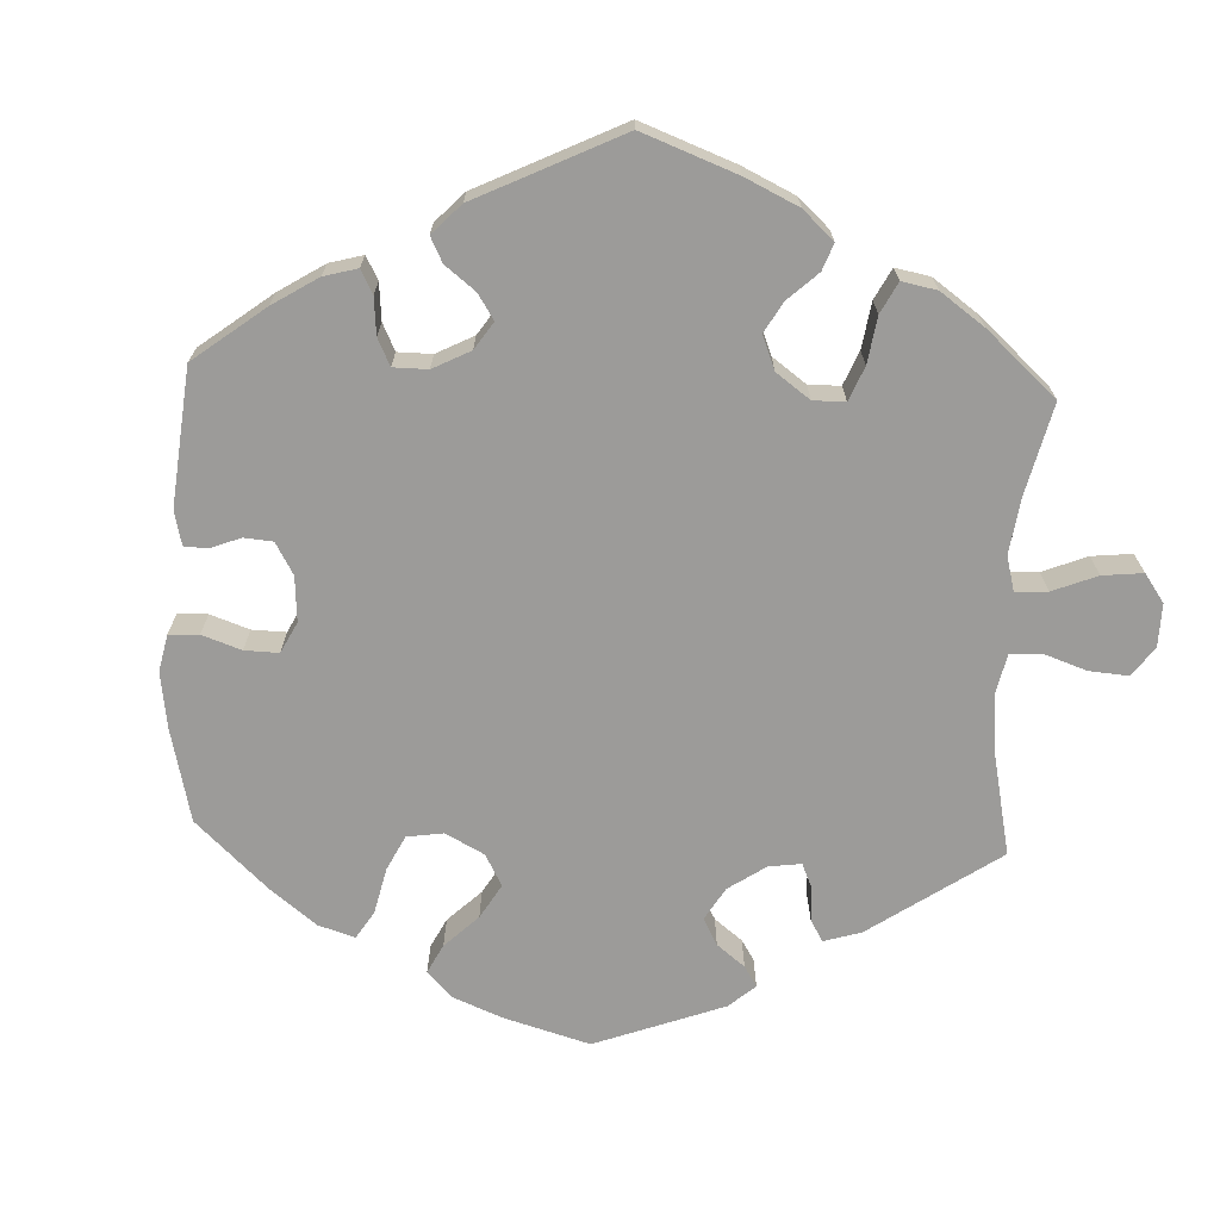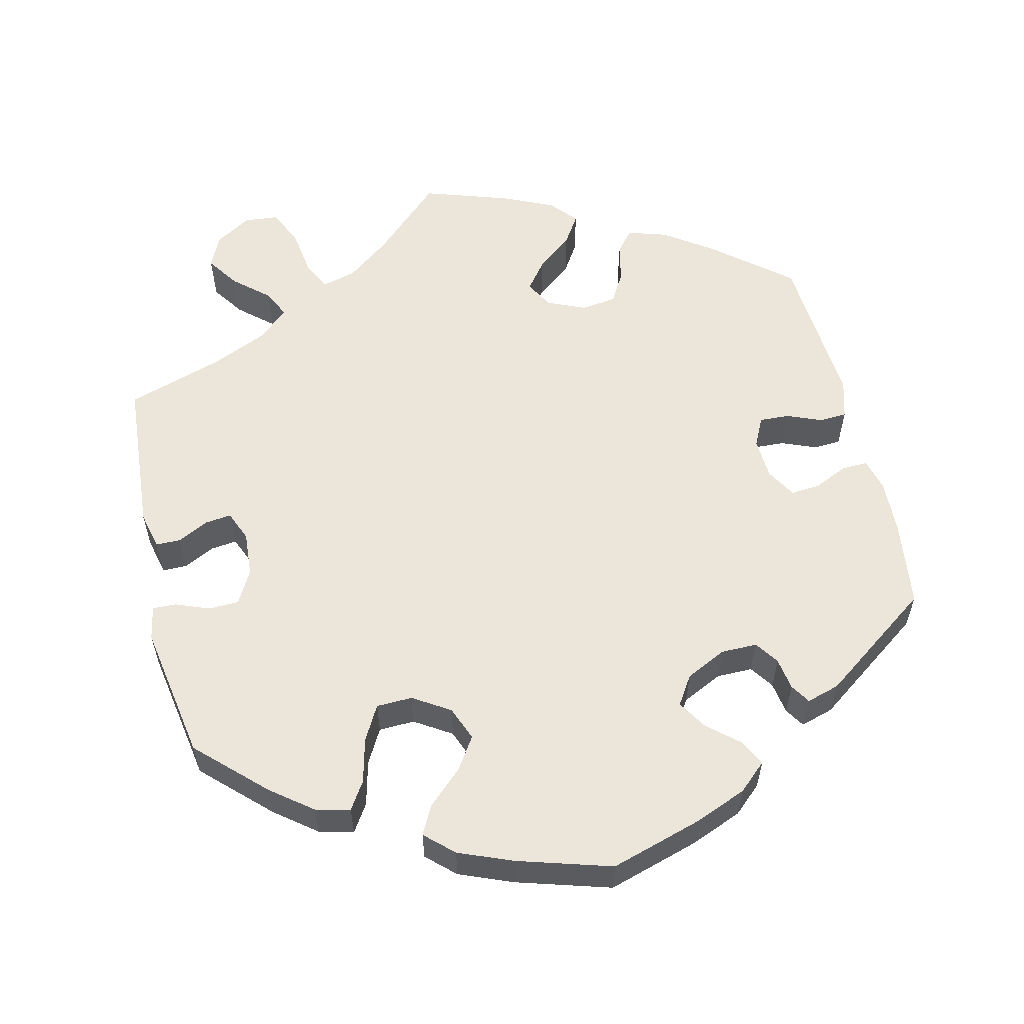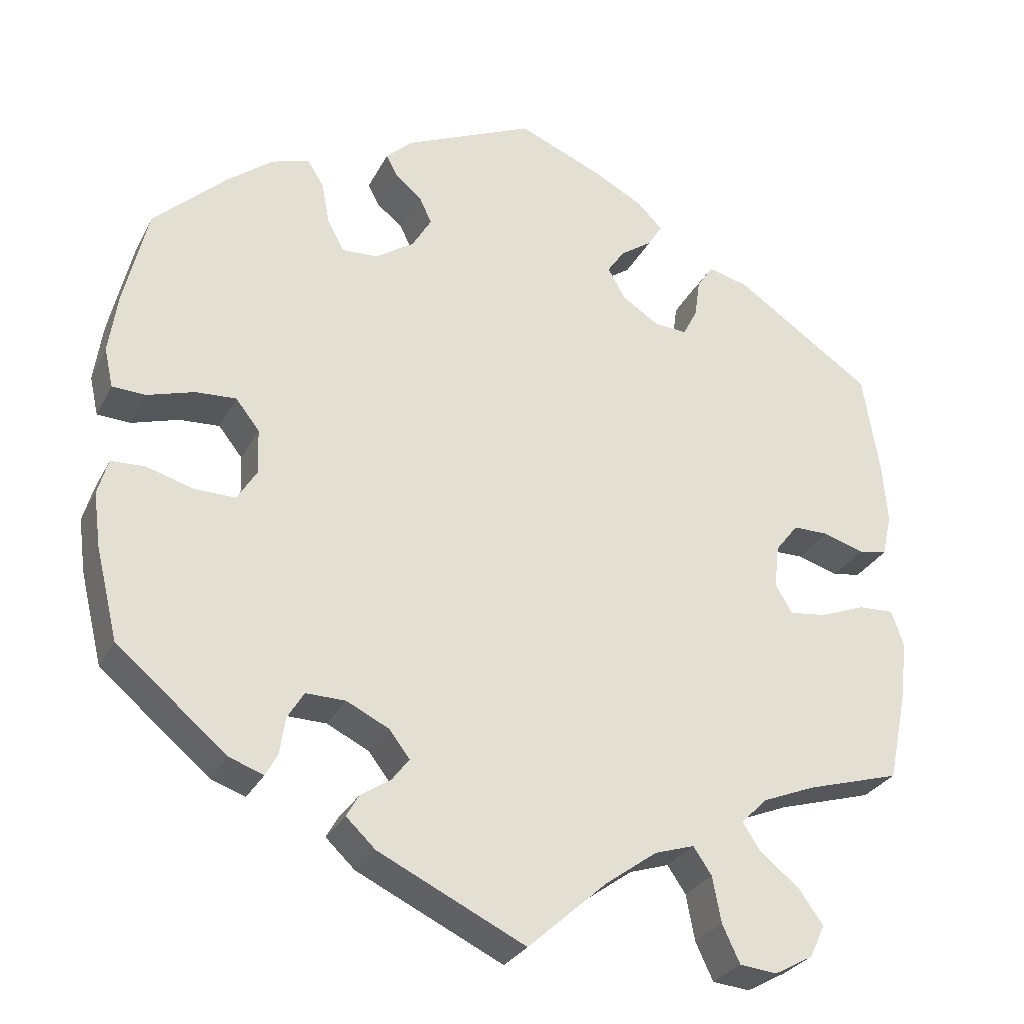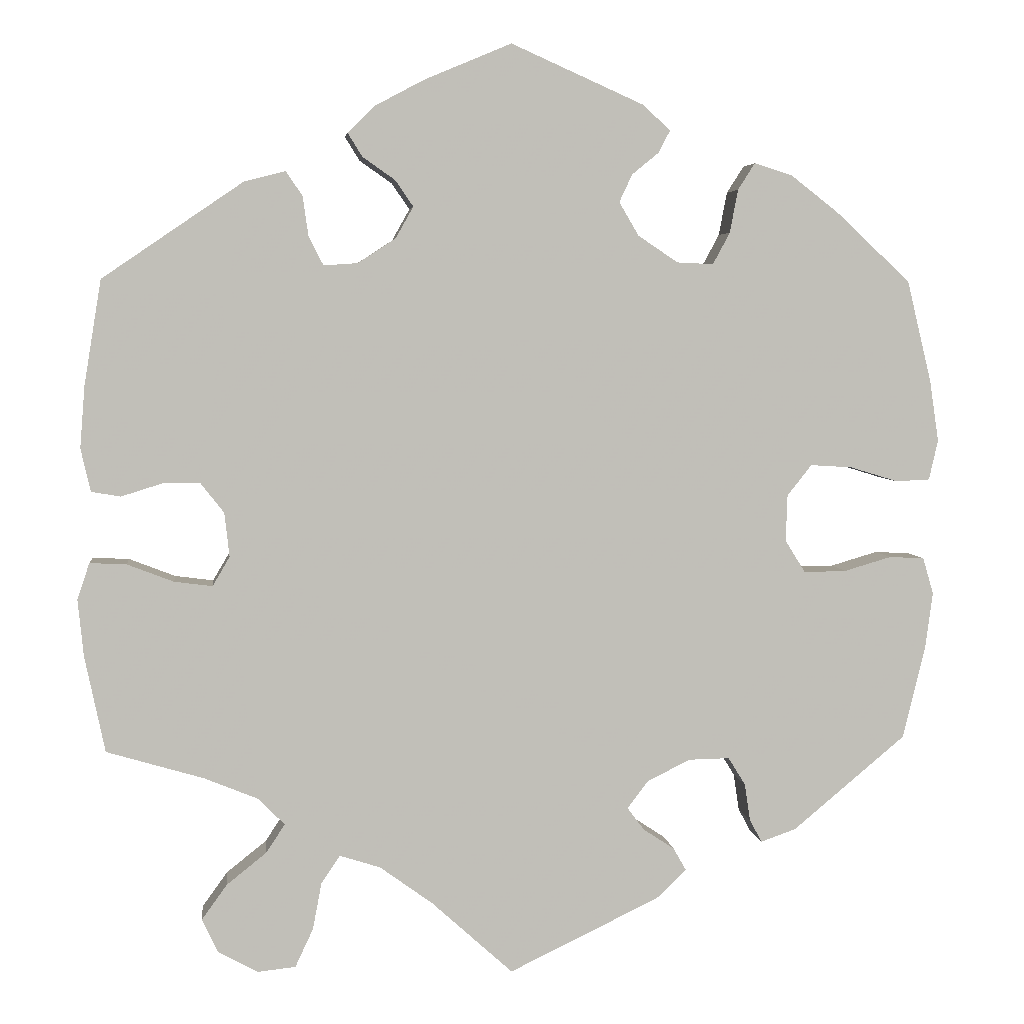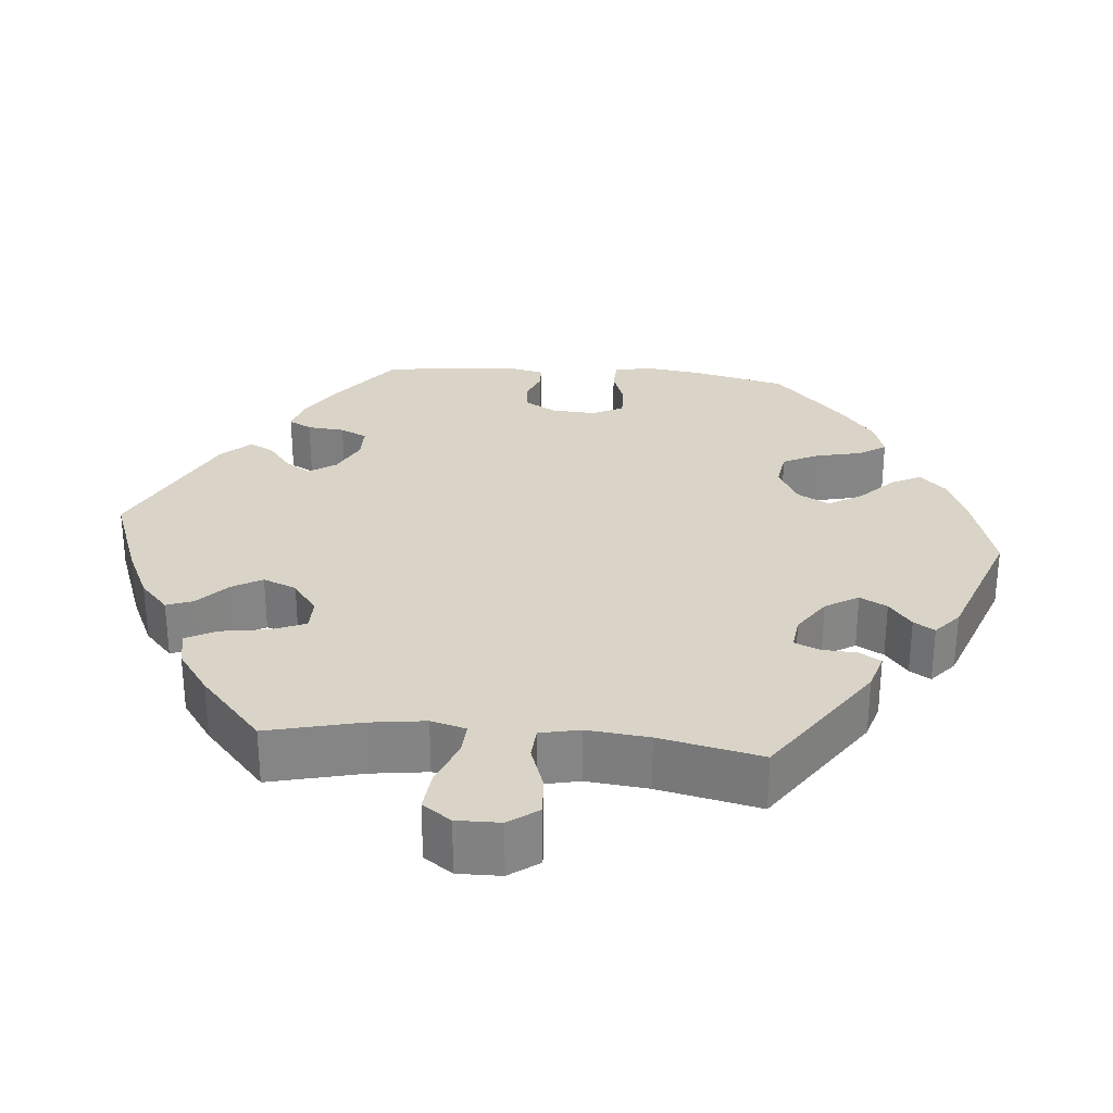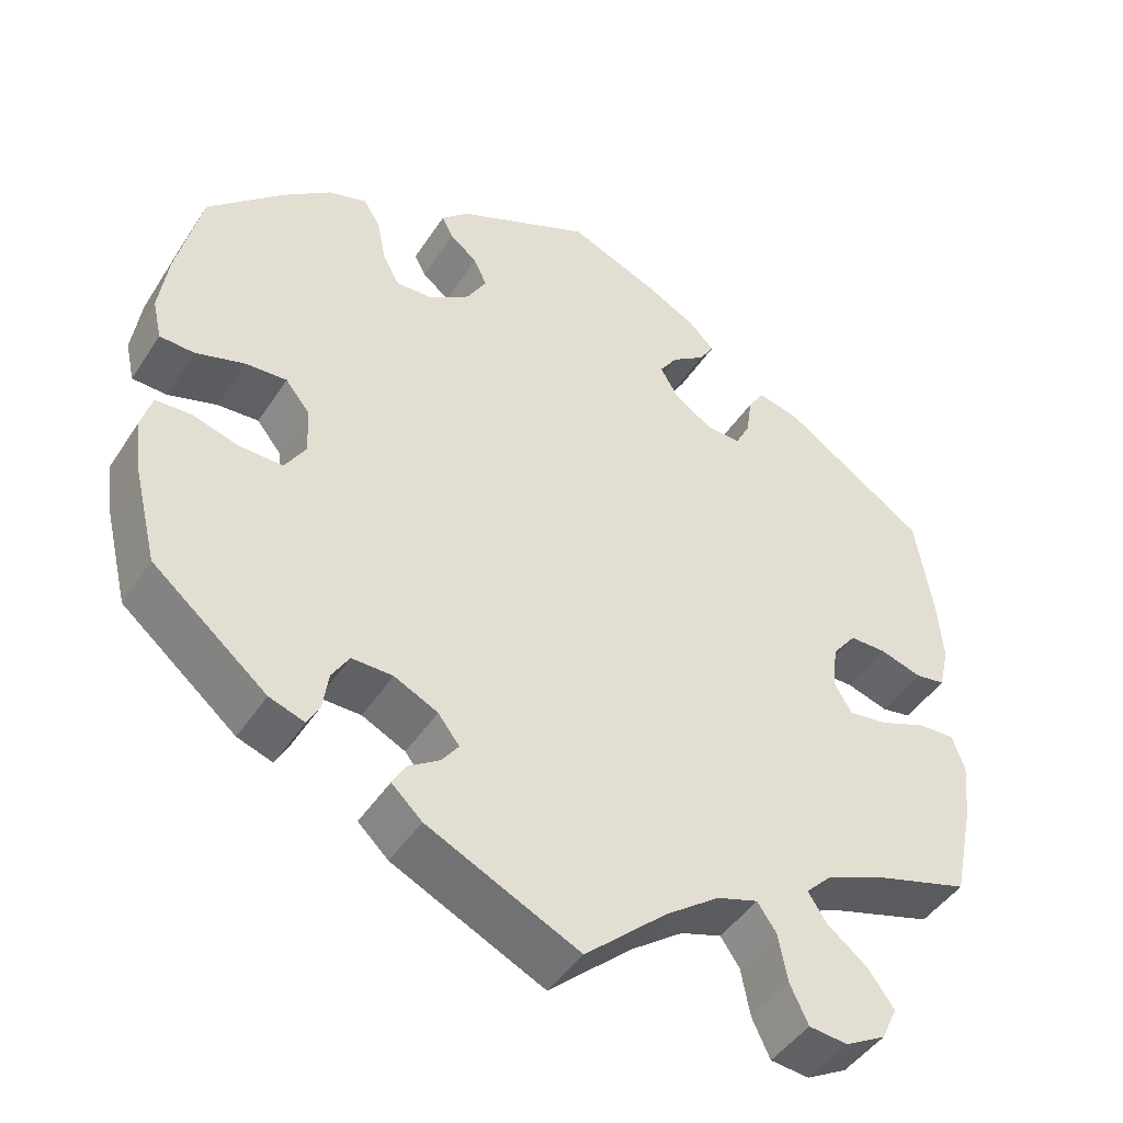
<metadata>
{"format":"obj","ext":"obj","renderer":"f3d","projection":"perspective","resolution":1024,"background":"white","views":[{"elev":-69.7,"azim":57.4,"up":"+Y"},{"elev":57.5,"azim":-73.1,"up":"+Y"},{"elev":-28.7,"azim":-22.8,"up":"+Z"},{"elev":4.3,"azim":173.6,"up":"+Z"},{"elev":28.8,"azim":155.3,"up":"+Y"},{"elev":-45.3,"azim":-31.1,"up":"+Z"}]}
</metadata>
<code>
v -0.529 0.07 -0.174
v -0.538 0.07 -0.106
v -0.525 0.07 -0.061
v -0.482 0.07 -0.059
v -0.424 0.07 -0.076
v -0.372 0.07 -0.077
v -0.347 0.07 -0.037
v -0.349 0.07 0.02
v -0.379 0.07 0.058
v -0.43 0.07 0.055
v -0.489 0.07 0.037
v -0.531 0.07 0.039
v -0.542 0.07 0.088
v -0.531 0.07 0.163
v -0.501 0.07 0.288
v -0.409 0.07 0.374
v -0.351 0.07 0.419
v -0.304 0.07 0.434
v -0.283 0.07 0.401
v -0.273 0.07 0.348
v -0.252 0.07 0.309
v -0.207 0.07 0.311
v -0.158 0.07 0.344
v -0.134 0.07 0.385
v -0.15 0.07 0.419
v -0.183 0.07 0.446
v -0.197 0.07 0.473
v -0.164 0.07 0.504
v 0 0.07 0.577
v 0.107 0.07 0.532
v 0.169 0.07 0.499
v 0.201 0.07 0.467
v 0.183 0.07 0.438
v 0.143 0.07 0.41
v 0.121 0.07 0.378
v 0.143 0.07 0.339
v 0.189 0.07 0.309
v 0.231 0.07 0.306
v 0.249 0.07 0.341
v 0.256 0.07 0.39
v 0.276 0.07 0.42
v 0.327 0.07 0.407
v 0.5 0.07 0.289
v 0.521 0.07 0.16
v 0.527 0.07 0.084
v 0.515 0.07 0.031
v 0.479 0.07 0.025
v 0.428 0.07 0.041
v 0.383 0.07 0.041
v 0.354 0.07 0.004
v 0.348 0.07 -0.05
v 0.369 0.07 -0.086
v 0.416 0.07 -0.08
v 0.473 0.07 -0.058
v 0.518 0.07 -0.056
v 0.533 0.07 -0.1
v 0.526 0.07 -0.17
v 0.501 0.07 -0.289
v 0.382 0.07 -0.324
v 0.316 0.07 -0.351
v 0.283 0.07 -0.384
v 0.306 0.07 -0.419
v 0.355 0.07 -0.458
v 0.386 0.07 -0.501
v 0.367 0.07 -0.542
v 0.318 0.07 -0.569
v 0.271 0.07 -0.564
v 0.249 0.07 -0.517
v 0.238 0.07 -0.459
v 0.215 0.07 -0.425
v 0.165 0.07 -0.441
v 0.1 0.07 -0.488
v 0 0.07 -0.578
v -0.185 0.07 -0.489
v -0.222 0.07 -0.454
v -0.206 0.07 -0.426
v -0.168 0.07 -0.401
v -0.147 0.07 -0.373
v -0.173 0.07 -0.339
v -0.226 0.07 -0.313
v -0.276 0.07 -0.312
v -0.297 0.07 -0.346
v -0.304 0.07 -0.392
v -0.319 0.07 -0.42
v -0.362 0.07 -0.405
v -0.501 0.07 -0.289
v -0.529 0 -0.174
v -0.538 0 -0.106
v -0.525 0 -0.061
v -0.482 0 -0.059
v -0.424 0 -0.076
v -0.372 0 -0.077
v -0.347 0 -0.037
v -0.349 0 0.02
v -0.379 0 0.058
v -0.43 0 0.055
v -0.489 0 0.037
v -0.531 0 0.039
v -0.542 0 0.088
v -0.531 0 0.163
v -0.501 0 0.288
v -0.409 0 0.374
v -0.351 0 0.419
v -0.304 0 0.434
v -0.283 0 0.401
v -0.273 0 0.348
v -0.252 0 0.309
v -0.207 0 0.311
v -0.158 0 0.344
v -0.134 0 0.385
v -0.15 0 0.419
v -0.183 0 0.446
v -0.197 0 0.473
v -0.164 0 0.504
v 0 0 0.577
v 0.107 0 0.532
v 0.169 0 0.499
v 0.201 0 0.467
v 0.183 0 0.438
v 0.143 0 0.41
v 0.121 0 0.378
v 0.143 0 0.339
v 0.189 0 0.309
v 0.231 0 0.306
v 0.249 0 0.341
v 0.256 0 0.39
v 0.276 0 0.42
v 0.327 0 0.407
v 0.5 0 0.289
v 0.521 0 0.16
v 0.527 0 0.084
v 0.515 0 0.031
v 0.479 0 0.025
v 0.428 0 0.041
v 0.383 0 0.041
v 0.354 0 0.004
v 0.348 0 -0.05
v 0.369 0 -0.086
v 0.416 0 -0.08
v 0.473 0 -0.058
v 0.518 0 -0.056
v 0.533 0 -0.1
v 0.526 0 -0.17
v 0.501 0 -0.289
v 0.382 0 -0.324
v 0.316 0 -0.351
v 0.283 0 -0.384
v 0.306 0 -0.419
v 0.355 0 -0.458
v 0.386 0 -0.501
v 0.367 0 -0.542
v 0.318 0 -0.569
v 0.271 0 -0.564
v 0.249 0 -0.517
v 0.238 0 -0.459
v 0.215 0 -0.425
v 0.165 0 -0.441
v 0.1 0 -0.488
v 0 0 -0.578
v -0.185 0 -0.489
v -0.222 0 -0.454
v -0.206 0 -0.426
v -0.168 0 -0.401
v -0.147 0 -0.373
v -0.173 0 -0.339
v -0.226 0 -0.313
v -0.276 0 -0.312
v -0.297 0 -0.346
v -0.304 0 -0.392
v -0.319 0 -0.42
v -0.362 0 -0.405
v -0.501 0 -0.289
f 82 83 84 85
f 81 82 85 86
f 80 81 86 1
f 74 75 76 77
f 72 73 74 77
f 71 72 77 78
f 70 71 78 79
f 66 67 68 69
f 66 69 70
f 65 66 70
f 62 63 64 65
f 61 62 65 70
f 60 61 70 79
f 56 57 58 59
f 53 54 55 56
f 52 53 56 59
f 51 52 59 60
f 45 46 47 48
f 45 48 49
f 44 45 49
f 43 44 49
f 42 43 49 50
f 39 40 41 42
f 38 39 42 50
f 31 32 33 34
f 31 34 35
f 30 31 35
f 29 30 35
f 28 29 35 36
f 25 26 27 28
f 24 25 28 36
f 17 18 19 20
f 17 20 21
f 16 17 21
f 15 16 21
f 14 15 21 22
f 10 11 12 13
f 9 10 13 14
f 2 3 4 5
f 80 1 2 5
f 80 5 6
f 51 60 79 80
f 51 80 6 7
f 37 38 50 51
f 37 51 7 8
f 23 24 36 37
f 22 23 37 8
f 9 14 22
f 8 9 22
f 171 170 169 168
f 172 171 168 167
f 87 172 167 166
f 163 162 161 160
f 163 160 159 158
f 164 163 158 157
f 165 164 157 156
f 155 154 153 152
f 156 155 152
f 156 152 151
f 151 150 149 148
f 156 151 148 147
f 165 156 147 146
f 145 144 143 142
f 142 141 140 139
f 145 142 139 138
f 146 145 138 137
f 134 133 132 131
f 135 134 131
f 135 131 130
f 135 130 129
f 136 135 129 128
f 128 127 126 125
f 136 128 125 124
f 120 119 118 117
f 121 120 117
f 121 117 116
f 121 116 115
f 122 121 115 114
f 114 113 112 111
f 122 114 111 110
f 106 105 104 103
f 107 106 103
f 107 103 102
f 107 102 101
f 108 107 101 100
f 99 98 97 96
f 100 99 96 95
f 91 90 89 88
f 91 88 87 166
f 92 91 166
f 166 165 146 137
f 93 92 166 137
f 137 136 124 123
f 94 93 137 123
f 123 122 110 109
f 94 123 109 108
f 108 100 95
f 108 95 94
f 1 87 88 2
f 2 88 89 3
f 3 89 90 4
f 4 90 91 5
f 5 91 92 6
f 6 92 93 7
f 7 93 94 8
f 8 94 95 9
f 9 95 96 10
f 10 96 97 11
f 11 97 98 12
f 12 98 99 13
f 13 99 100 14
f 14 100 101 15
f 15 101 102 16
f 16 102 103 17
f 17 103 104 18
f 18 104 105 19
f 19 105 106 20
f 20 106 107 21
f 21 107 108 22
f 22 108 109 23
f 23 109 110 24
f 24 110 111 25
f 25 111 112 26
f 26 112 113 27
f 27 113 114 28
f 28 114 115 29
f 29 115 116 30
f 30 116 117 31
f 31 117 118 32
f 32 118 119 33
f 33 119 120 34
f 34 120 121 35
f 35 121 122 36
f 36 122 123 37
f 37 123 124 38
f 38 124 125 39
f 39 125 126 40
f 40 126 127 41
f 41 127 128 42
f 42 128 129 43
f 43 129 130 44
f 44 130 131 45
f 45 131 132 46
f 46 132 133 47
f 47 133 134 48
f 48 134 135 49
f 49 135 136 50
f 50 136 137 51
f 51 137 138 52
f 52 138 139 53
f 53 139 140 54
f 54 140 141 55
f 55 141 142 56
f 56 142 143 57
f 57 143 144 58
f 58 144 145 59
f 59 145 146 60
f 60 146 147 61
f 61 147 148 62
f 62 148 149 63
f 63 149 150 64
f 64 150 151 65
f 65 151 152 66
f 66 152 153 67
f 67 153 154 68
f 68 154 155 69
f 69 155 156 70
f 70 156 157 71
f 71 157 158 72
f 72 158 159 73
f 73 159 160 74
f 74 160 161 75
f 75 161 162 76
f 76 162 163 77
f 77 163 164 78
f 78 164 165 79
f 79 165 166 80
f 80 166 167 81
f 81 167 168 82
f 82 168 169 83
f 83 169 170 84
f 84 170 171 85
f 85 171 172 86
f 86 172 87 1

</code>
